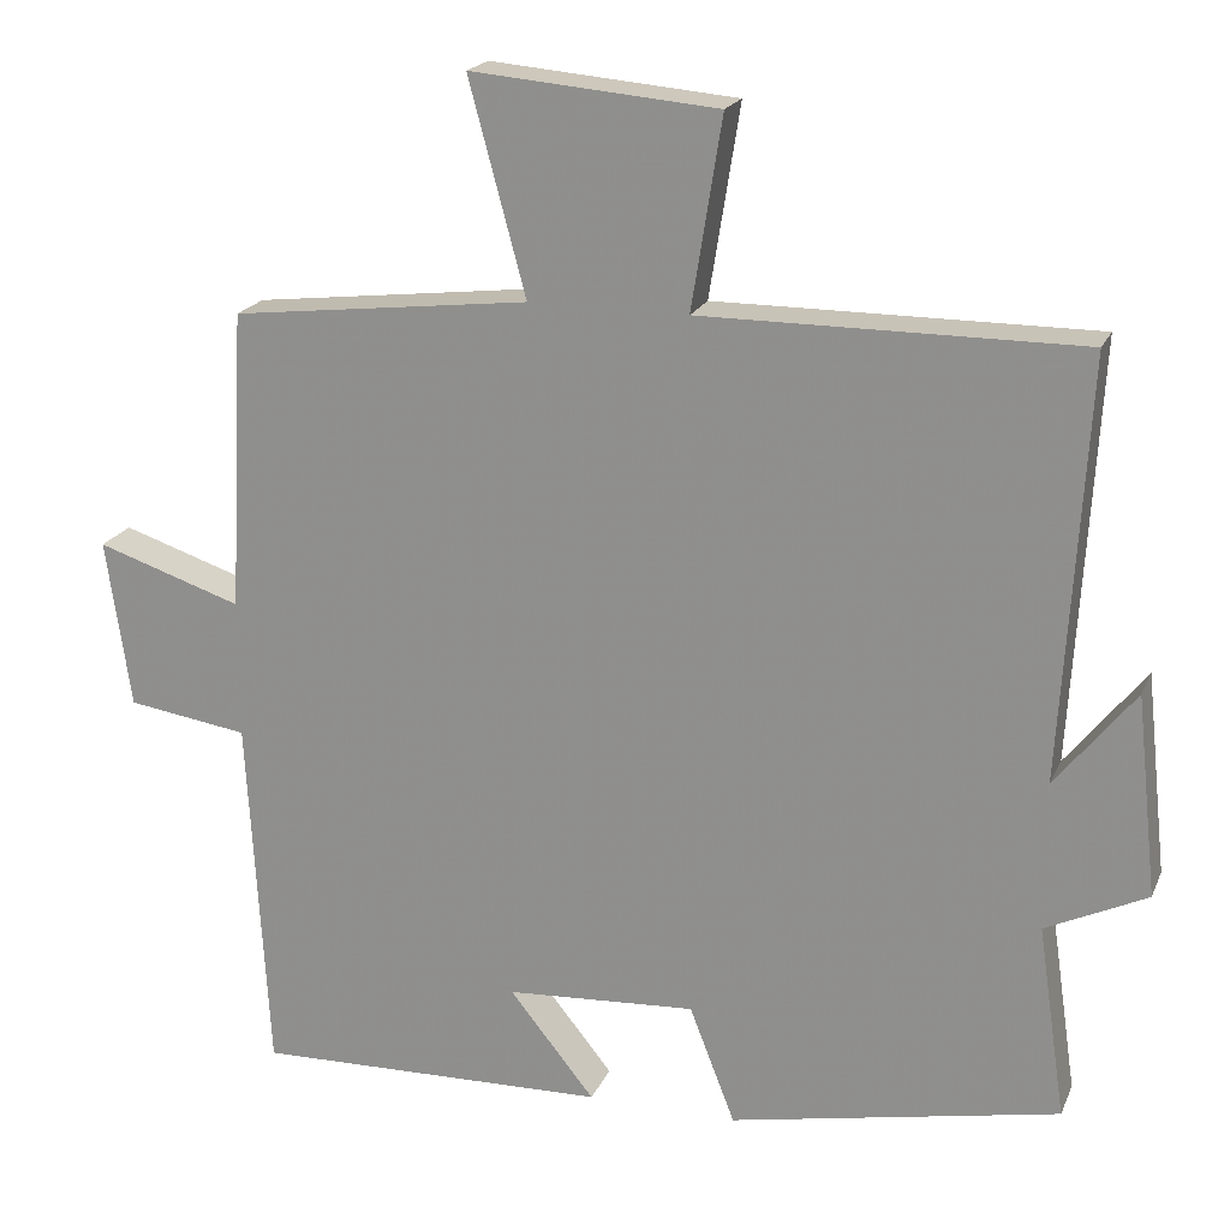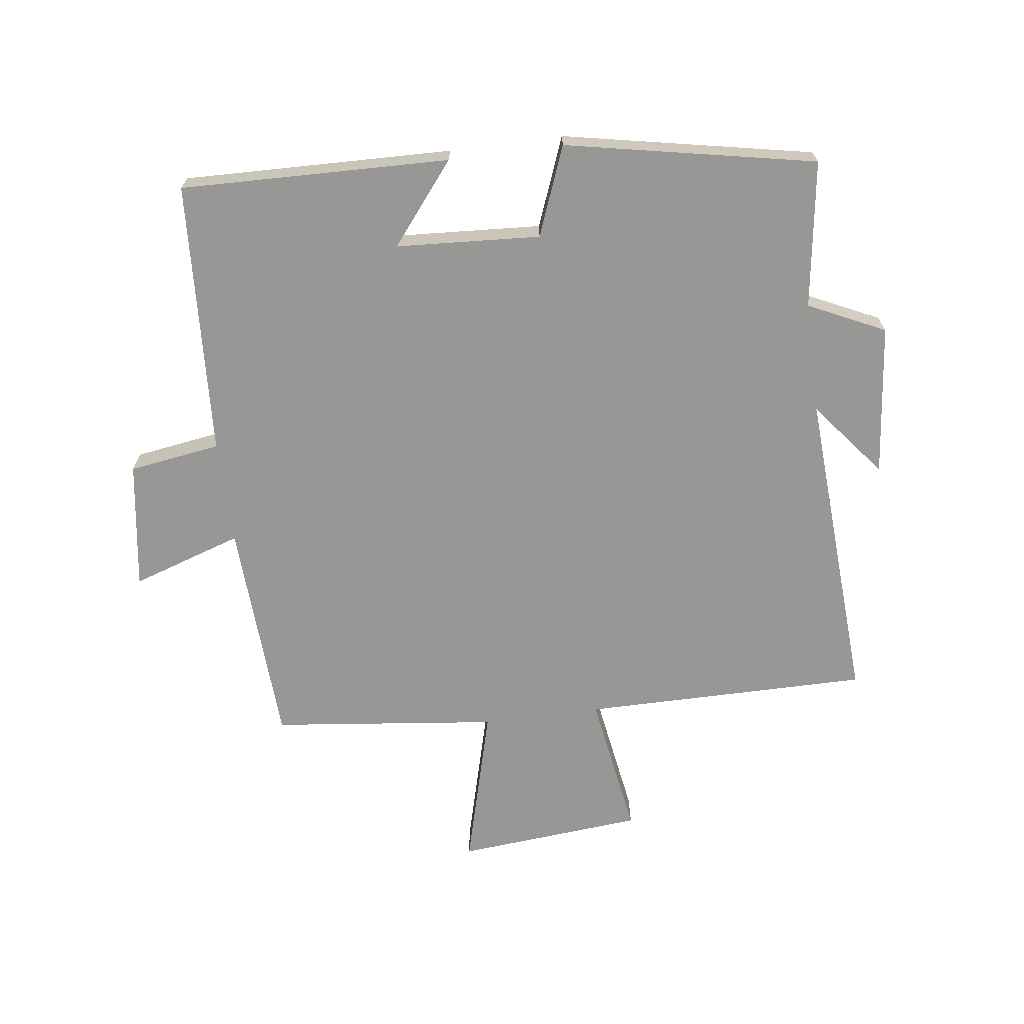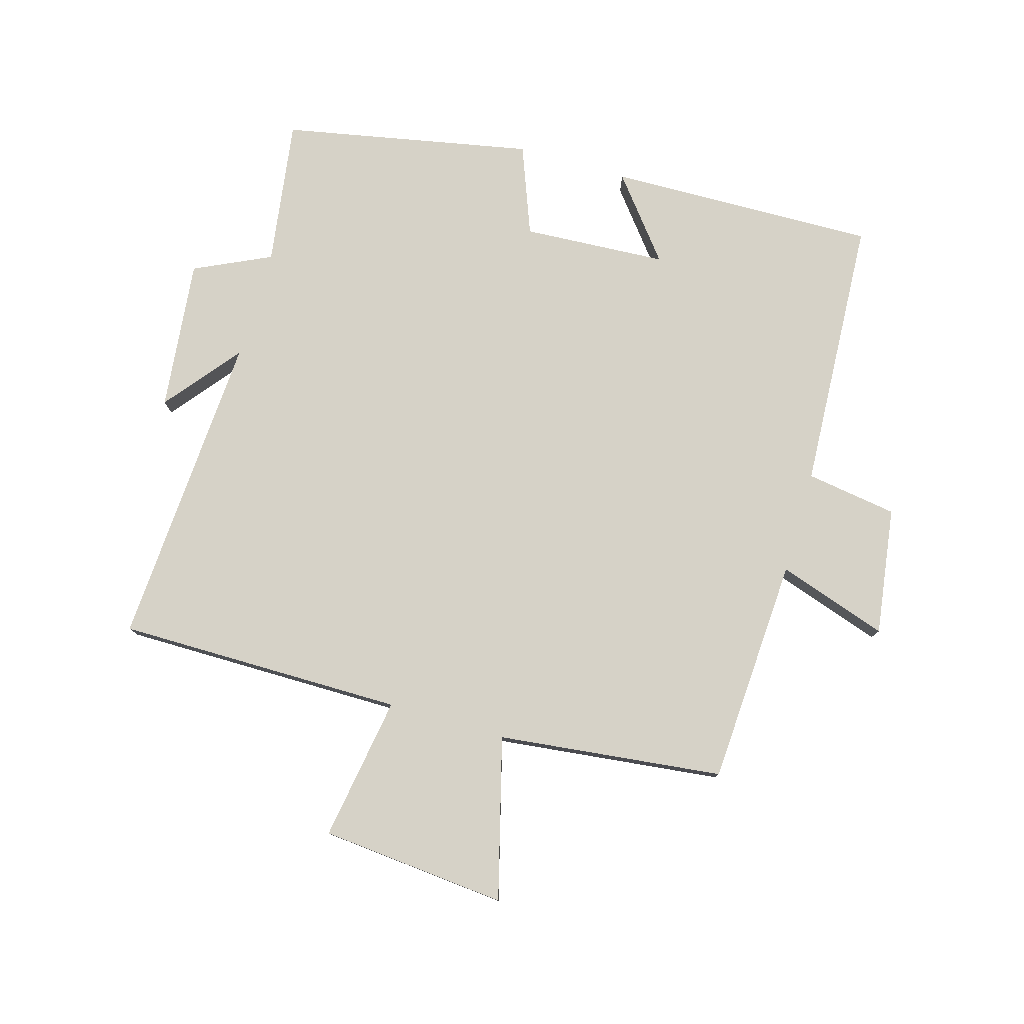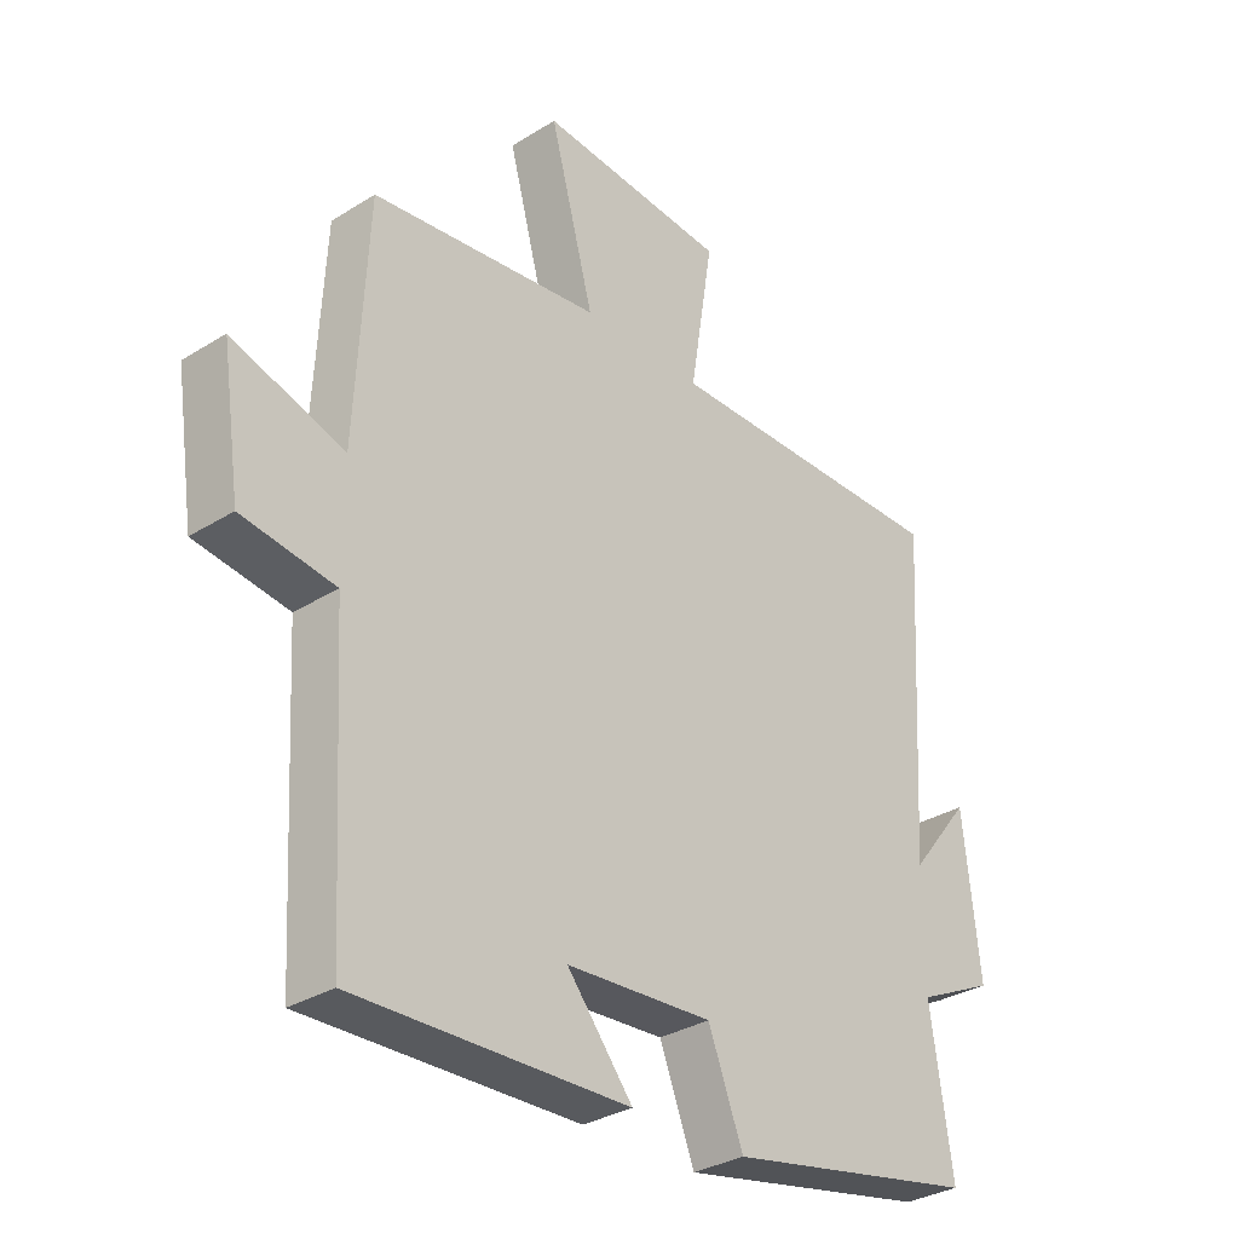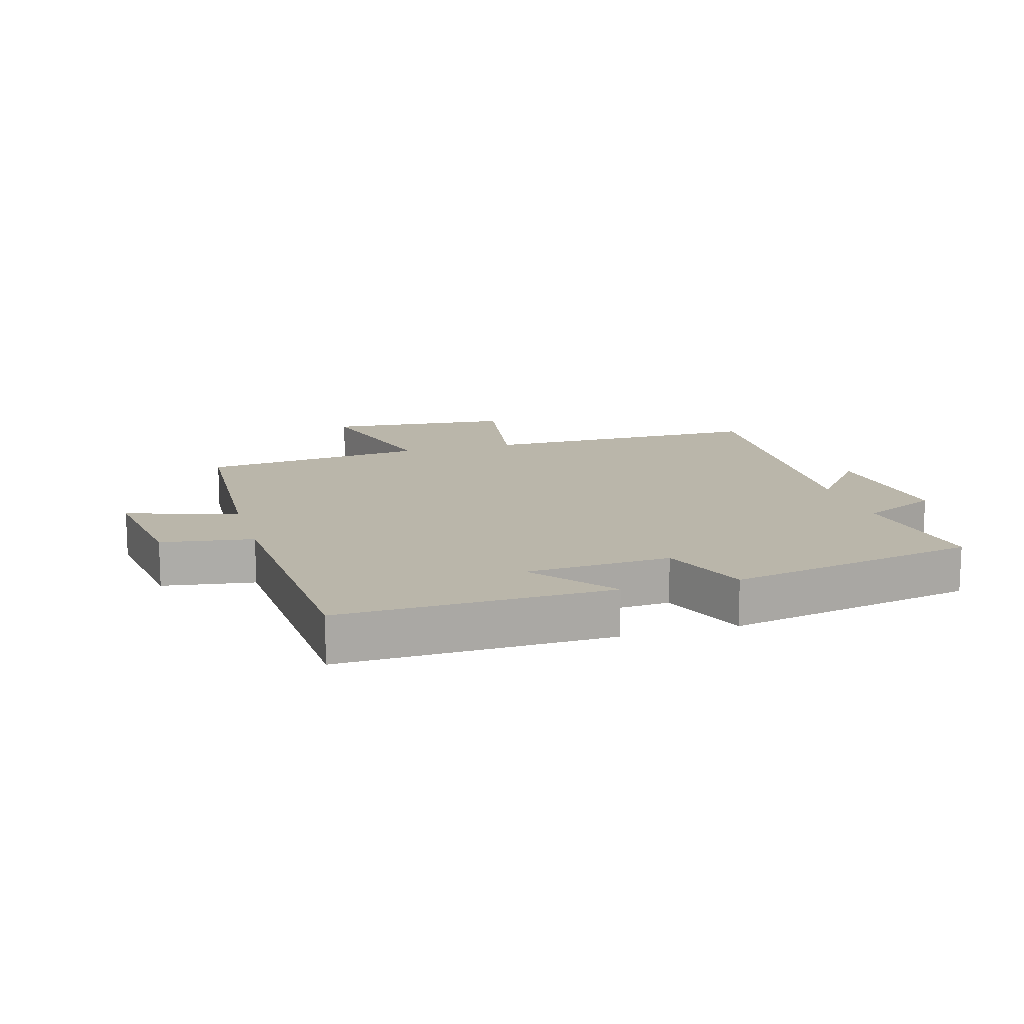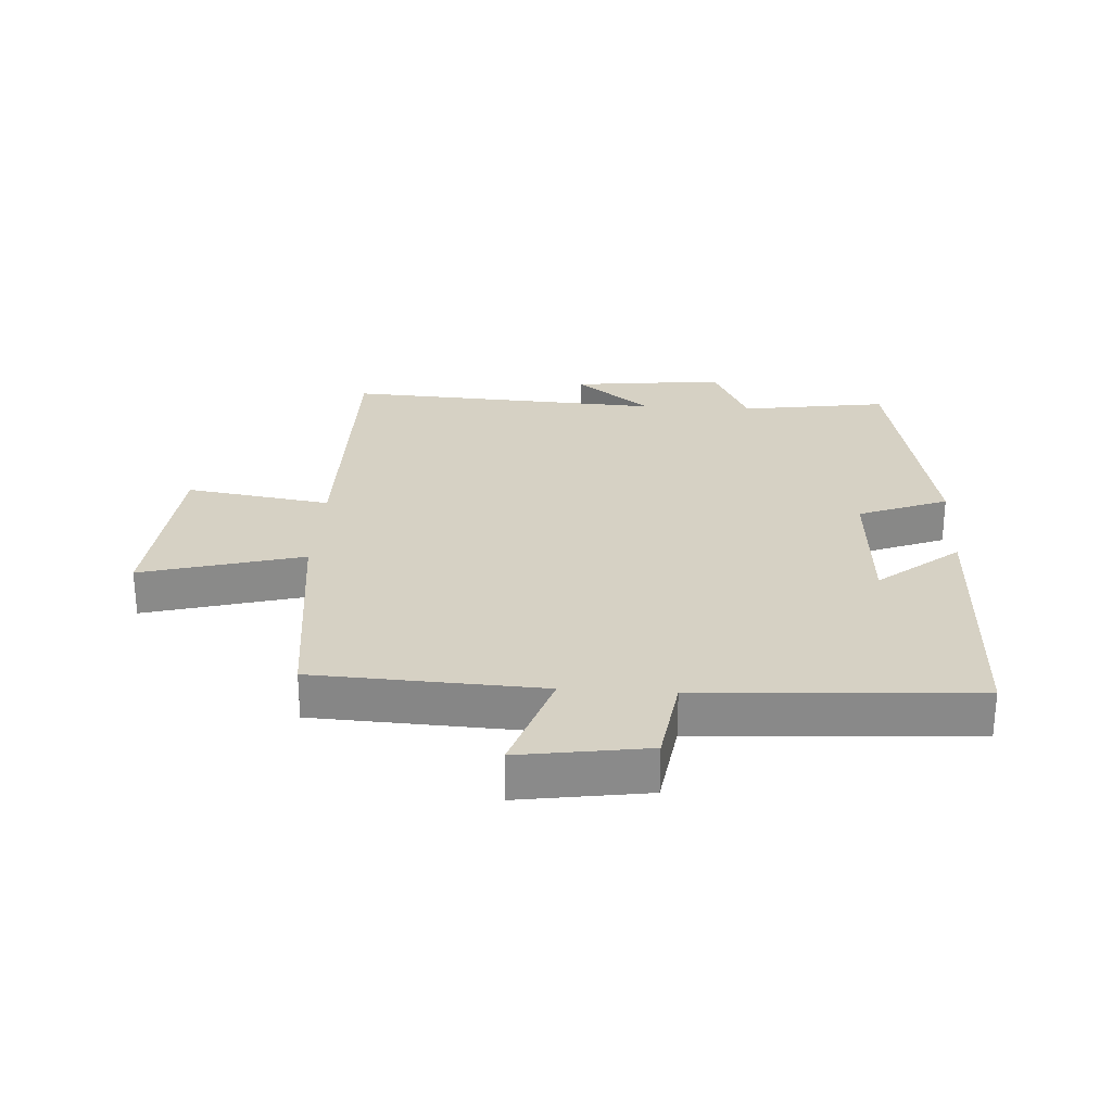
<metadata>
{"format":"obj","ext":"obj","renderer":"f3d","projection":"perspective","resolution":1024,"background":"white","views":[{"elev":19.8,"azim":-161.6,"up":"+Z"},{"elev":-68.1,"azim":-172.5,"up":"+Y"},{"elev":78.6,"azim":16.3,"up":"+Y"},{"elev":-31.7,"azim":131.4,"up":"+Z"},{"elev":13.8,"azim":163.9,"up":"+Y"},{"elev":26.9,"azim":93.3,"up":"+Y"}]}
</metadata>
<code>
v 0.475 0.07 -0.511
v 0.046 0.07 -0.5
v 0.149 0.07 -0.372
v -0.081 0.07 -0.358
v -0.136 0.07 -0.5
v -0.534 0.07 -0.421
v -0.5 0.07 -0.187
v -0.622 0.07 -0.129
v -0.596 0.07 0.113
v -0.5 0.07 -0.007
v -0.53 0.07 0.501
v -0.072 0.07 0.5
v -0.109 0.07 0.731
v 0.189 0.07 0.757
v 0.12 0.07 0.5
v 0.481 0.07 0.458
v 0.5 0.07 0.095
v 0.676 0.07 0.153
v 0.646 0.07 -0.051
v 0.5 0.07 -0.073
v 0.475 0 -0.511
v 0.046 0 -0.5
v 0.149 0 -0.372
v -0.081 0 -0.358
v -0.136 0 -0.5
v -0.534 0 -0.421
v -0.5 0 -0.187
v -0.622 0 -0.129
v -0.596 0 0.113
v -0.5 0 -0.007
v -0.53 0 0.501
v -0.072 0 0.5
v -0.109 0 0.731
v 0.189 0 0.757
v 0.12 0 0.5
v 0.481 0 0.458
v 0.5 0 0.095
v 0.676 0 0.153
v 0.646 0 -0.051
v 0.5 0 -0.073
f 17 18 19 20
f 15 16 17 20
f 15 20 1
f 12 13 14 15
f 12 15 1
f 10 11 12 1
f 7 8 9 10
f 4 5 6 7
f 3 4 7 10
f 1 2 3
f 1 3 10
f 40 39 38 37
f 40 37 36 35
f 21 40 35
f 35 34 33 32
f 21 35 32
f 21 32 31 30
f 30 29 28 27
f 27 26 25 24
f 30 27 24 23
f 23 22 21
f 30 23 21
f 1 21 22 2
f 2 22 23 3
f 3 23 24 4
f 4 24 25 5
f 5 25 26 6
f 6 26 27 7
f 7 27 28 8
f 8 28 29 9
f 9 29 30 10
f 10 30 31 11
f 11 31 32 12
f 12 32 33 13
f 13 33 34 14
f 14 34 35 15
f 15 35 36 16
f 16 36 37 17
f 17 37 38 18
f 18 38 39 19
f 19 39 40 20
f 20 40 21 1

</code>
